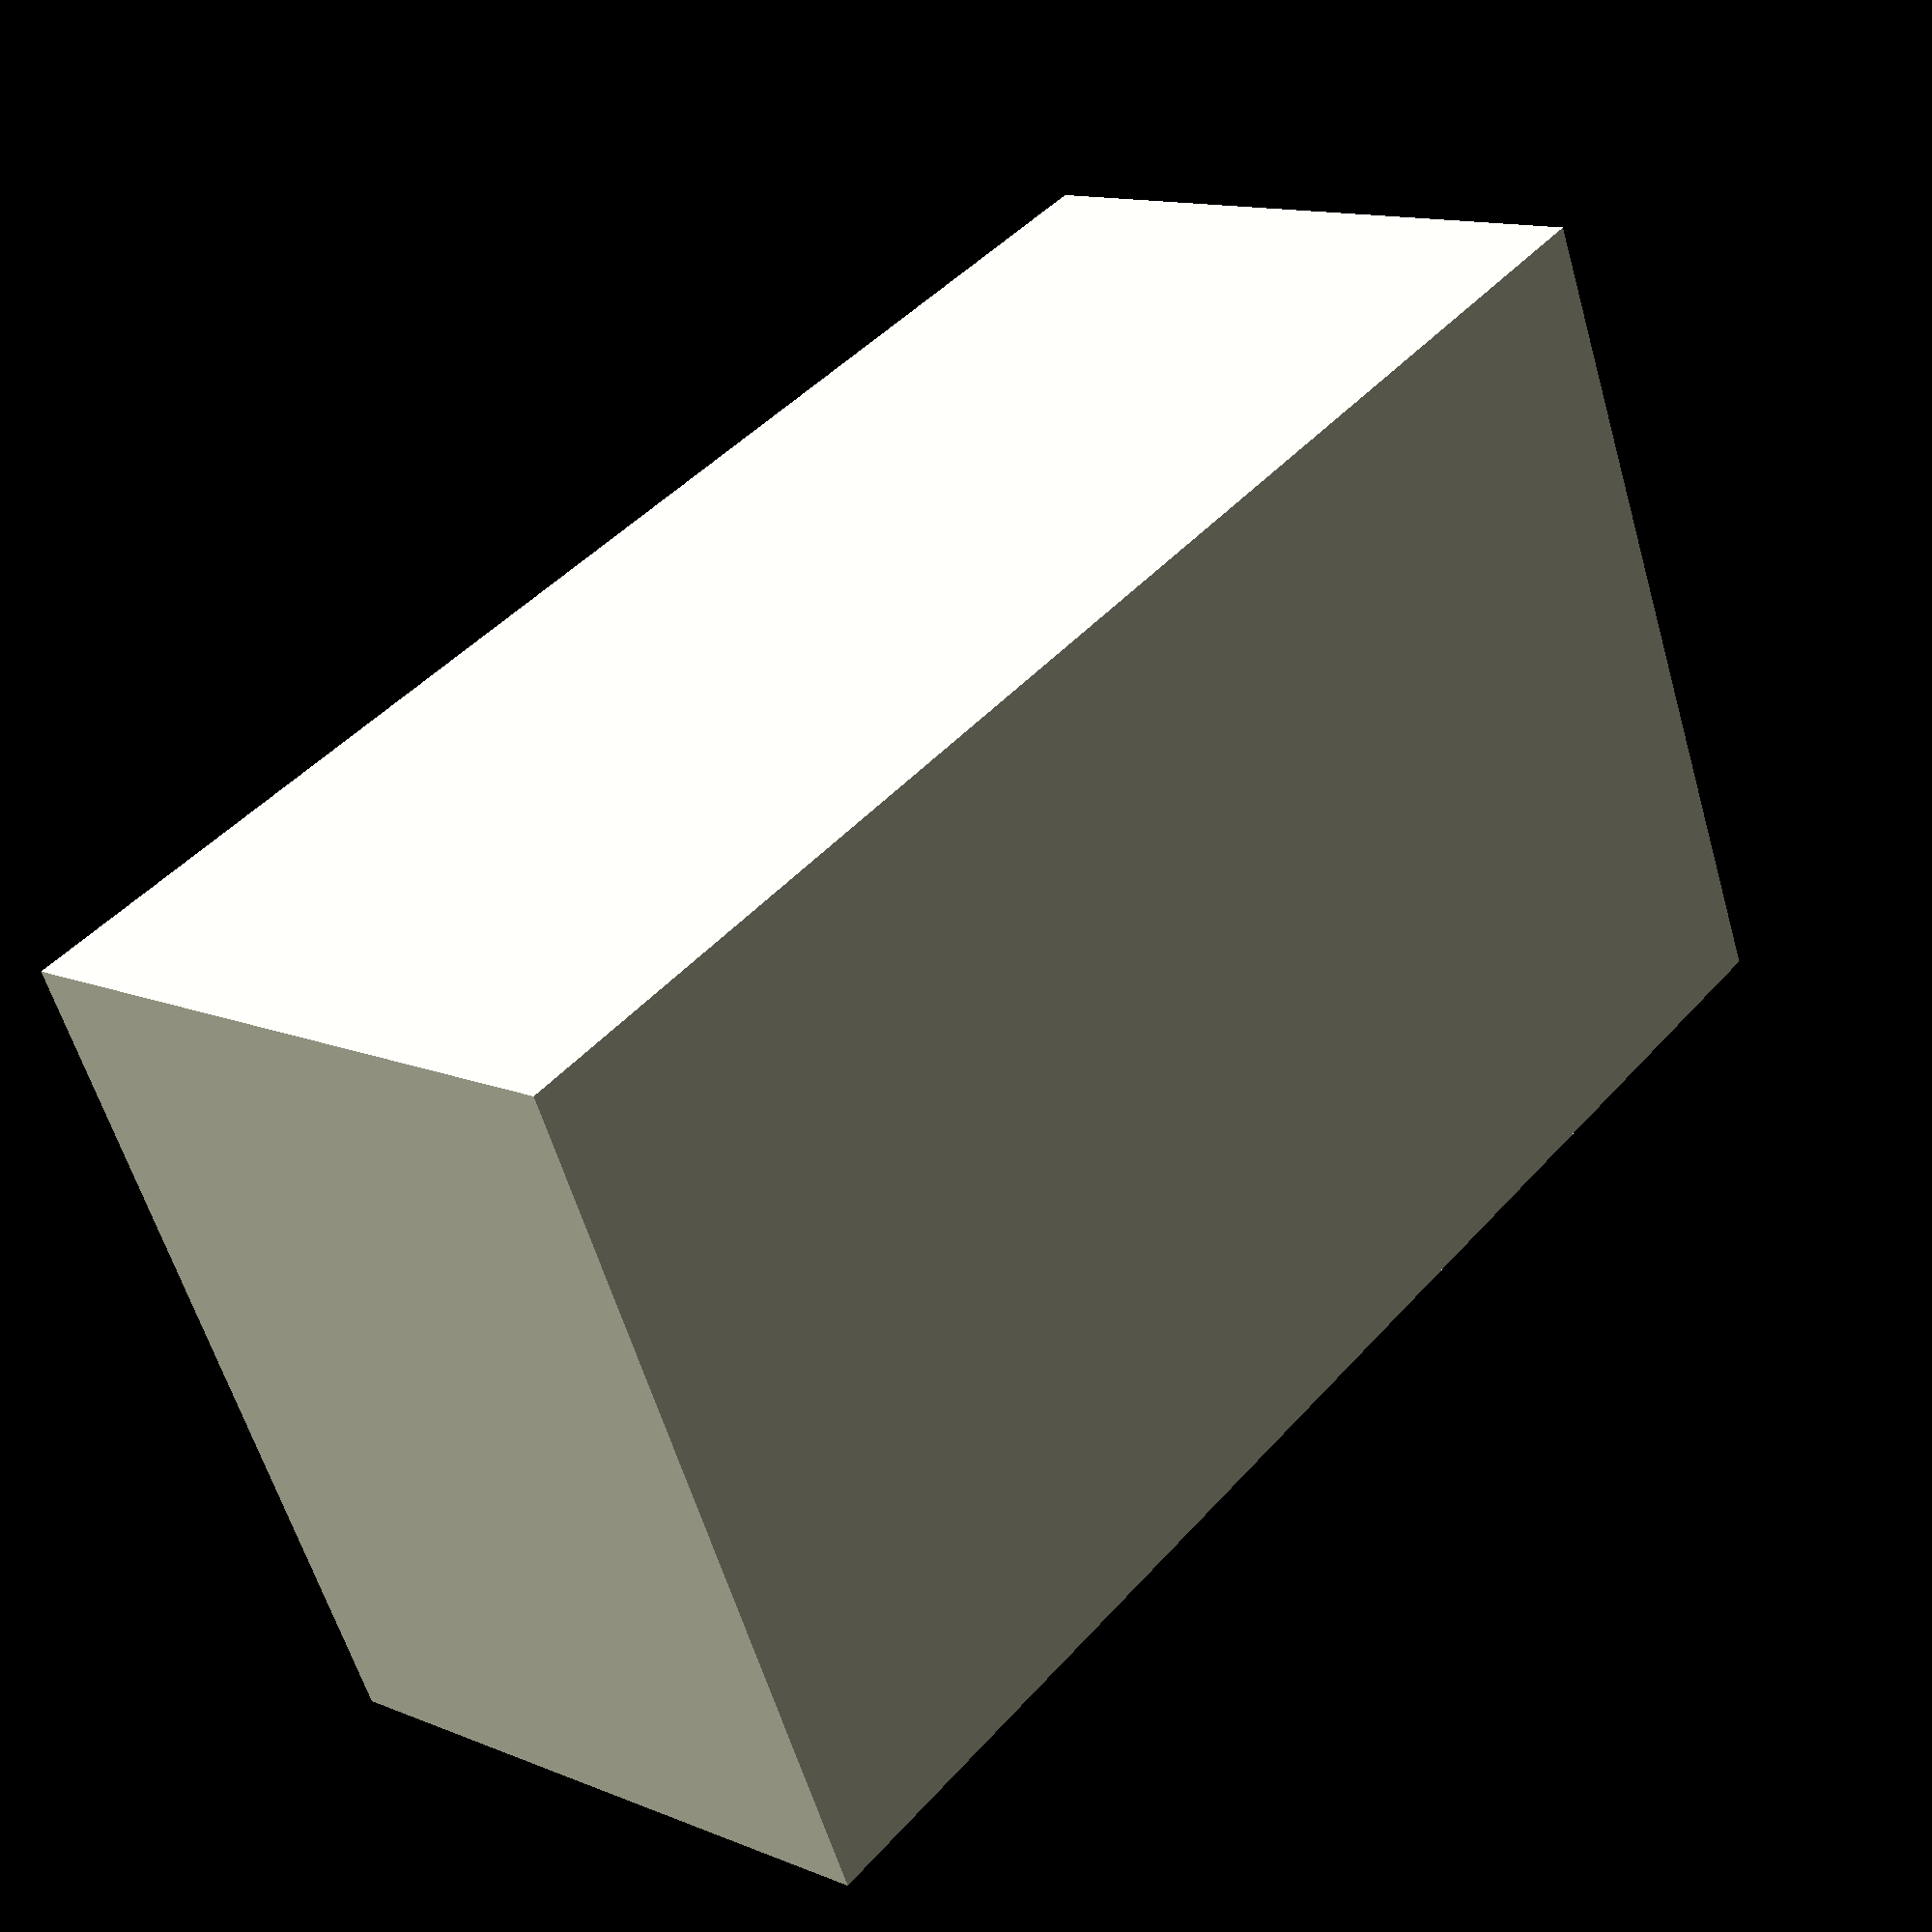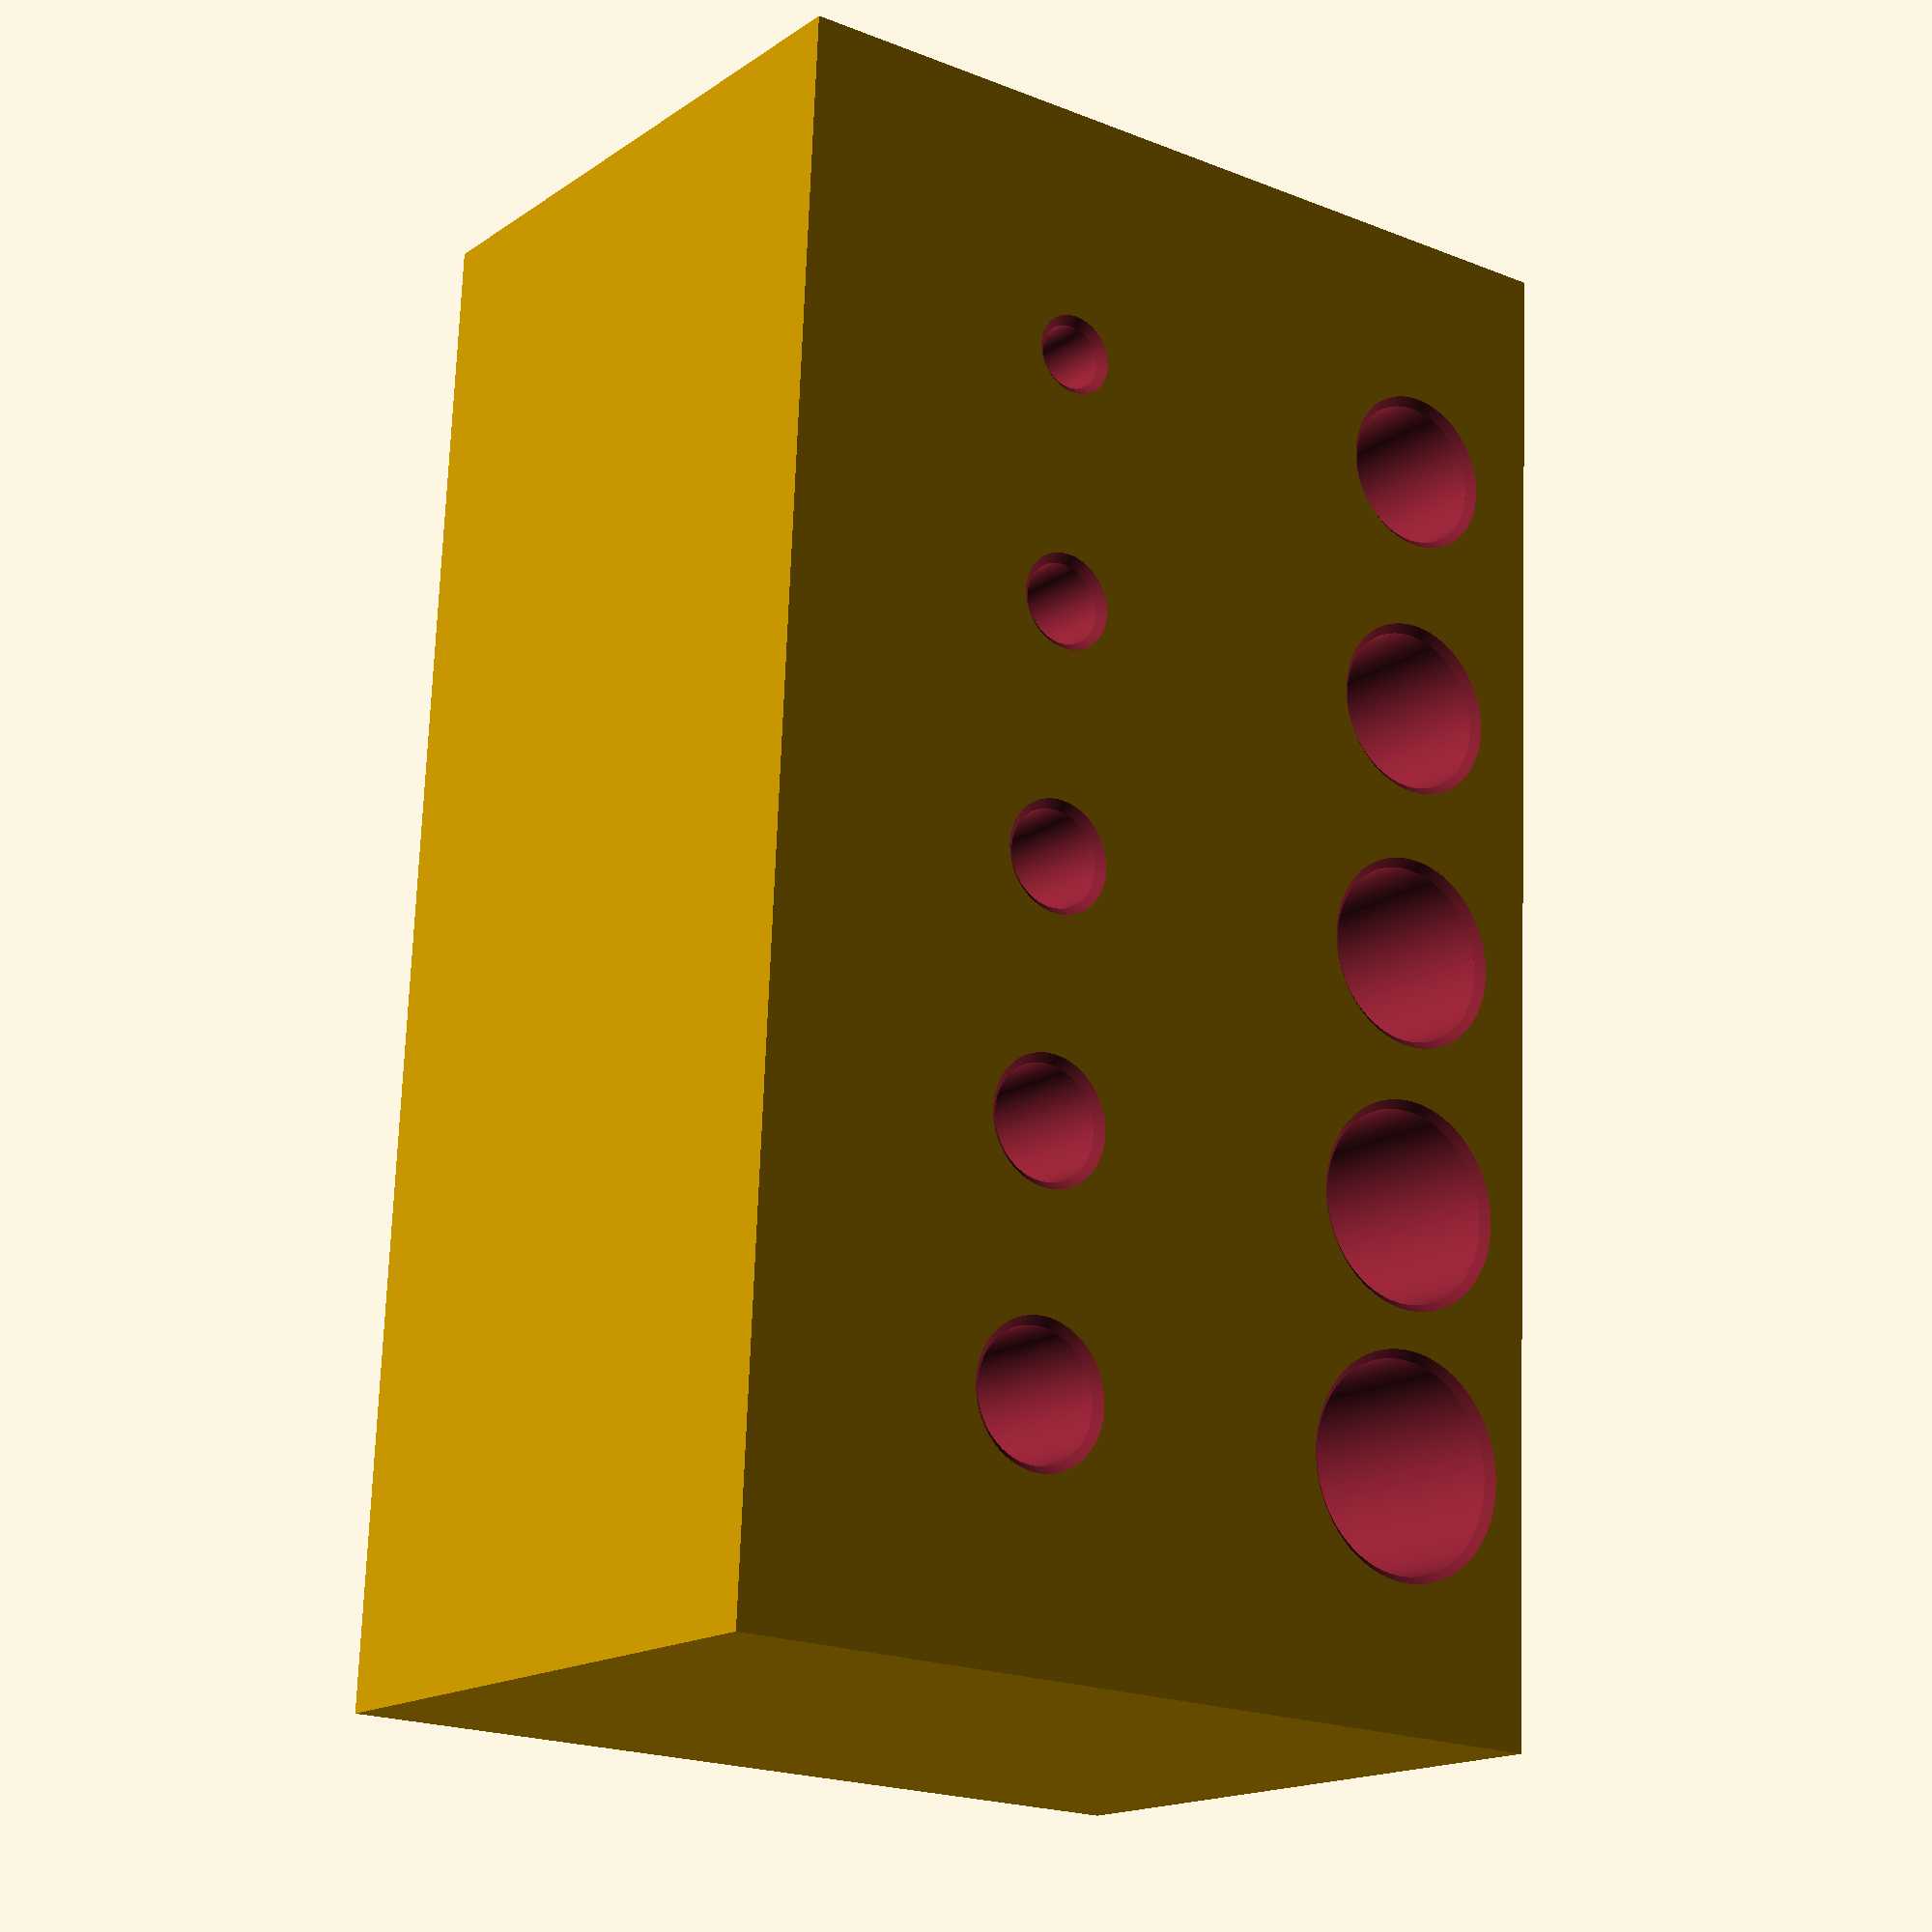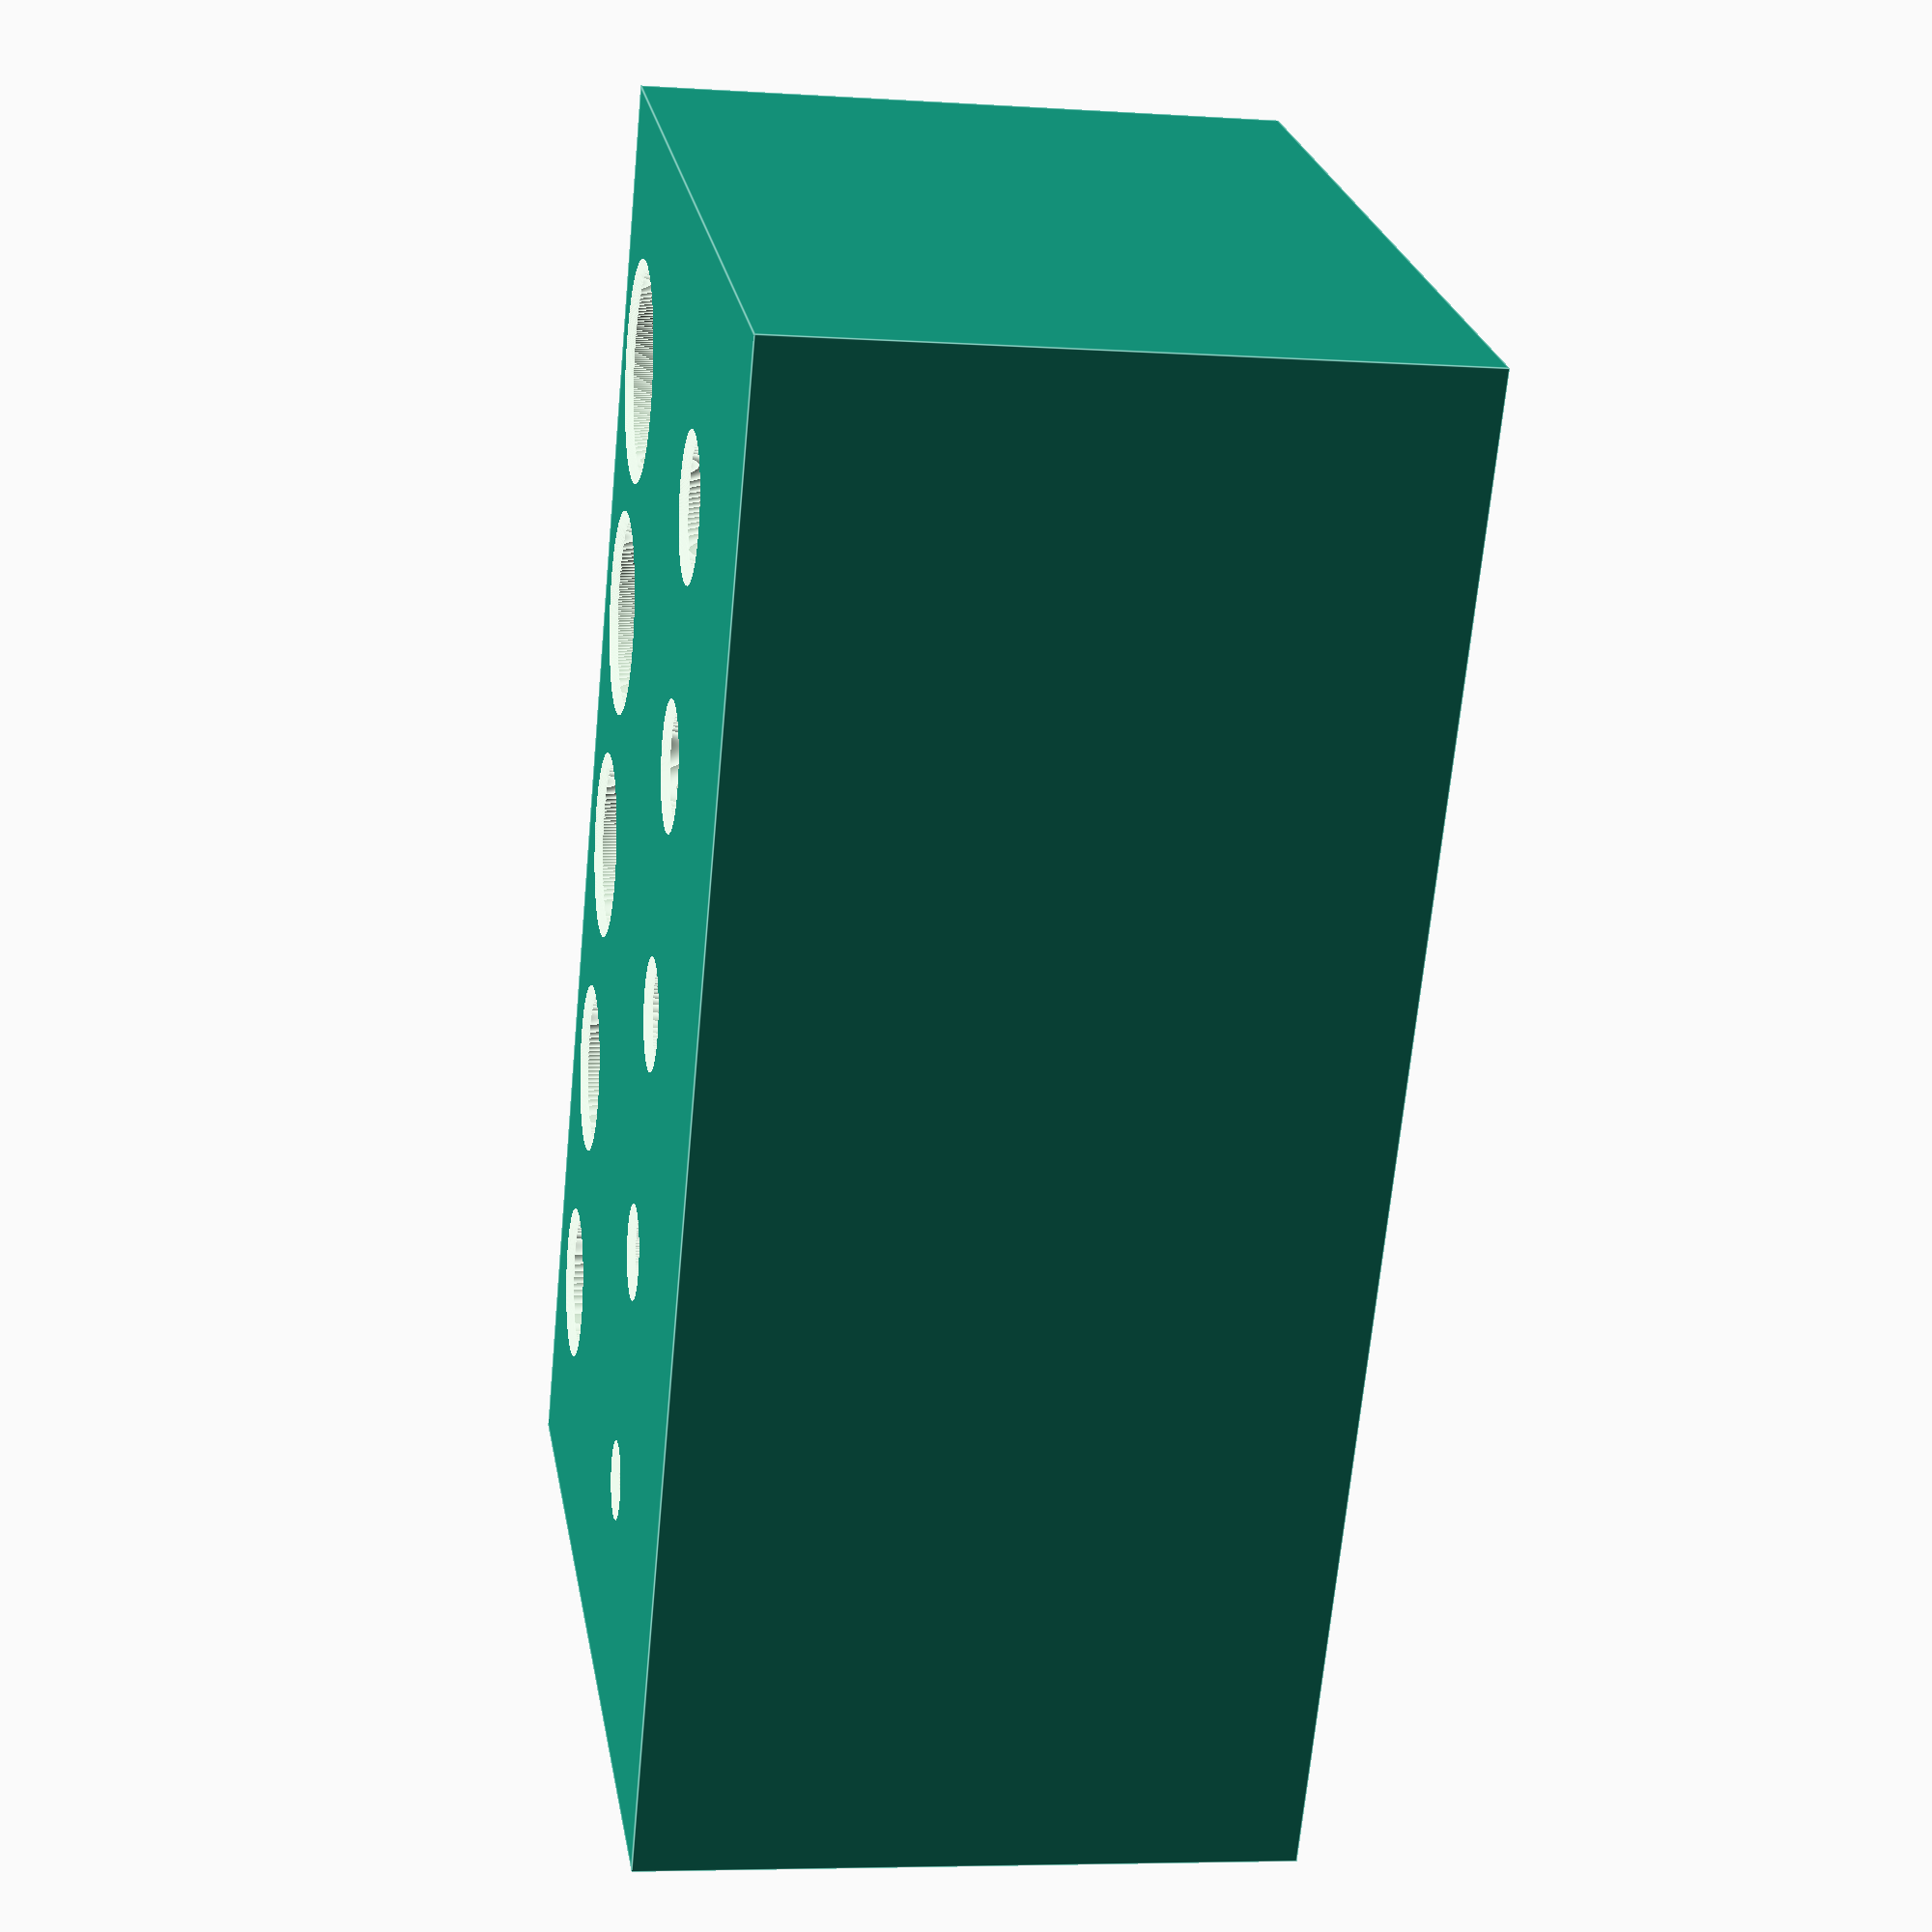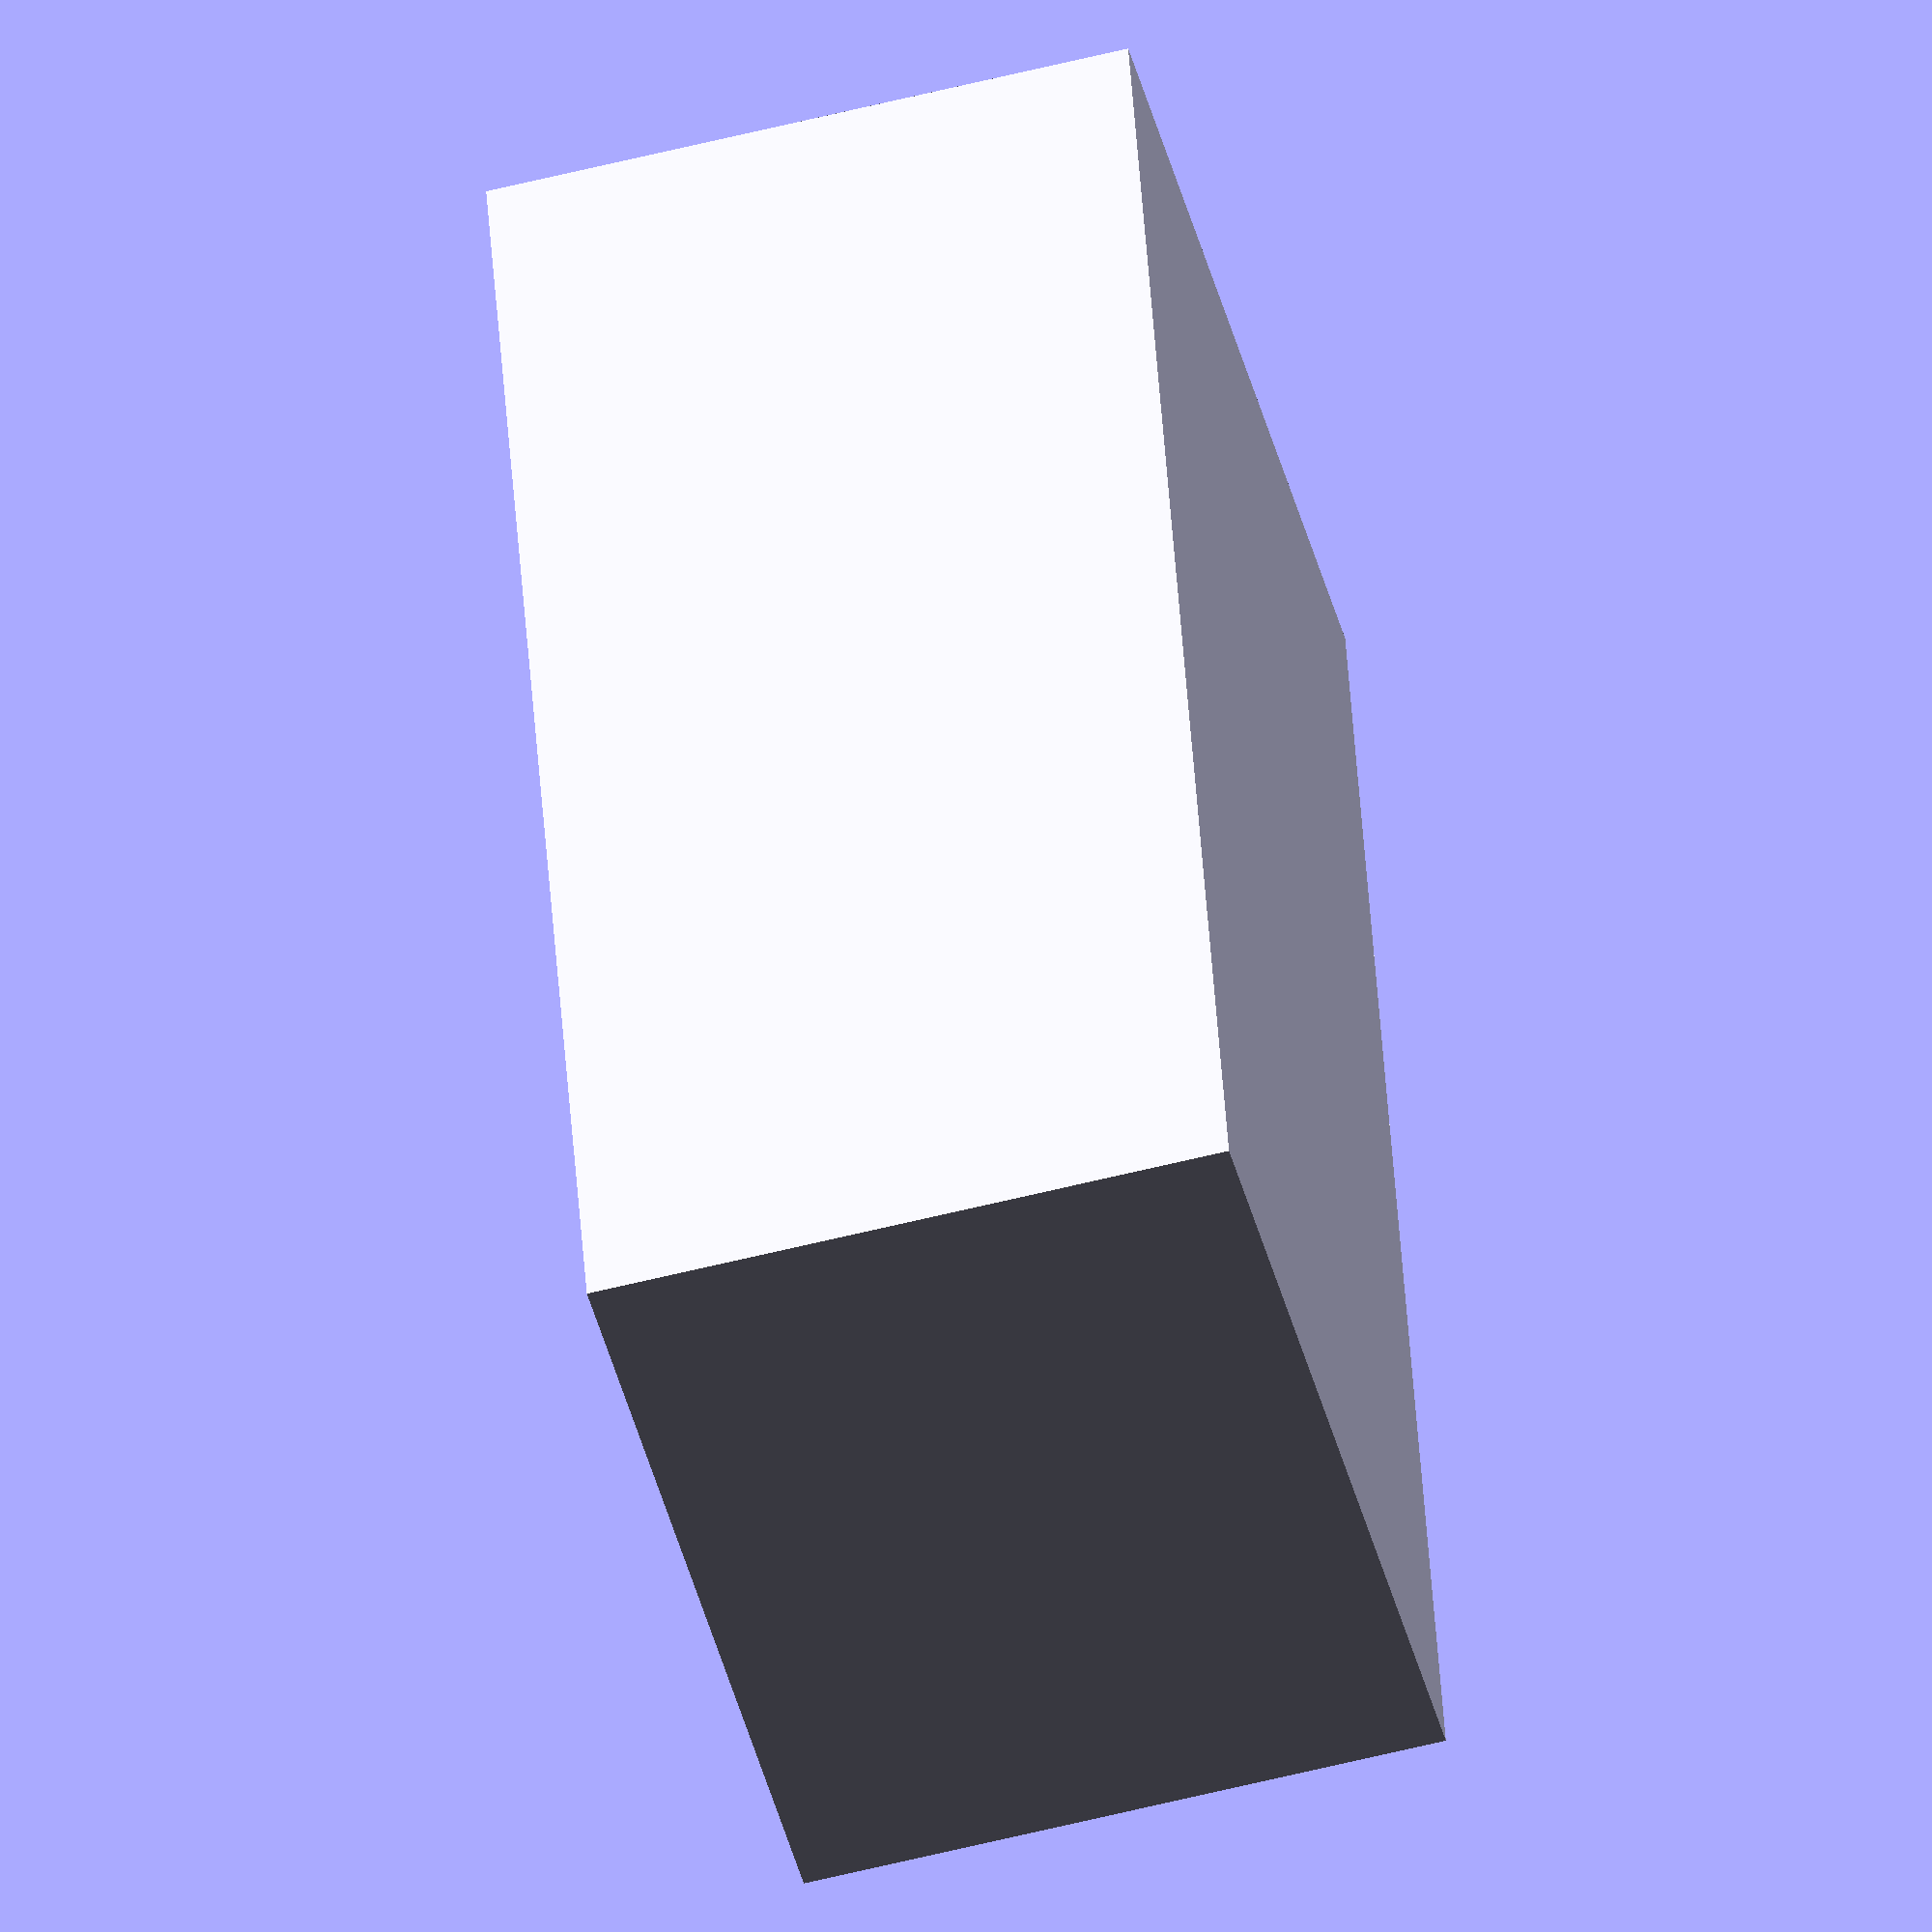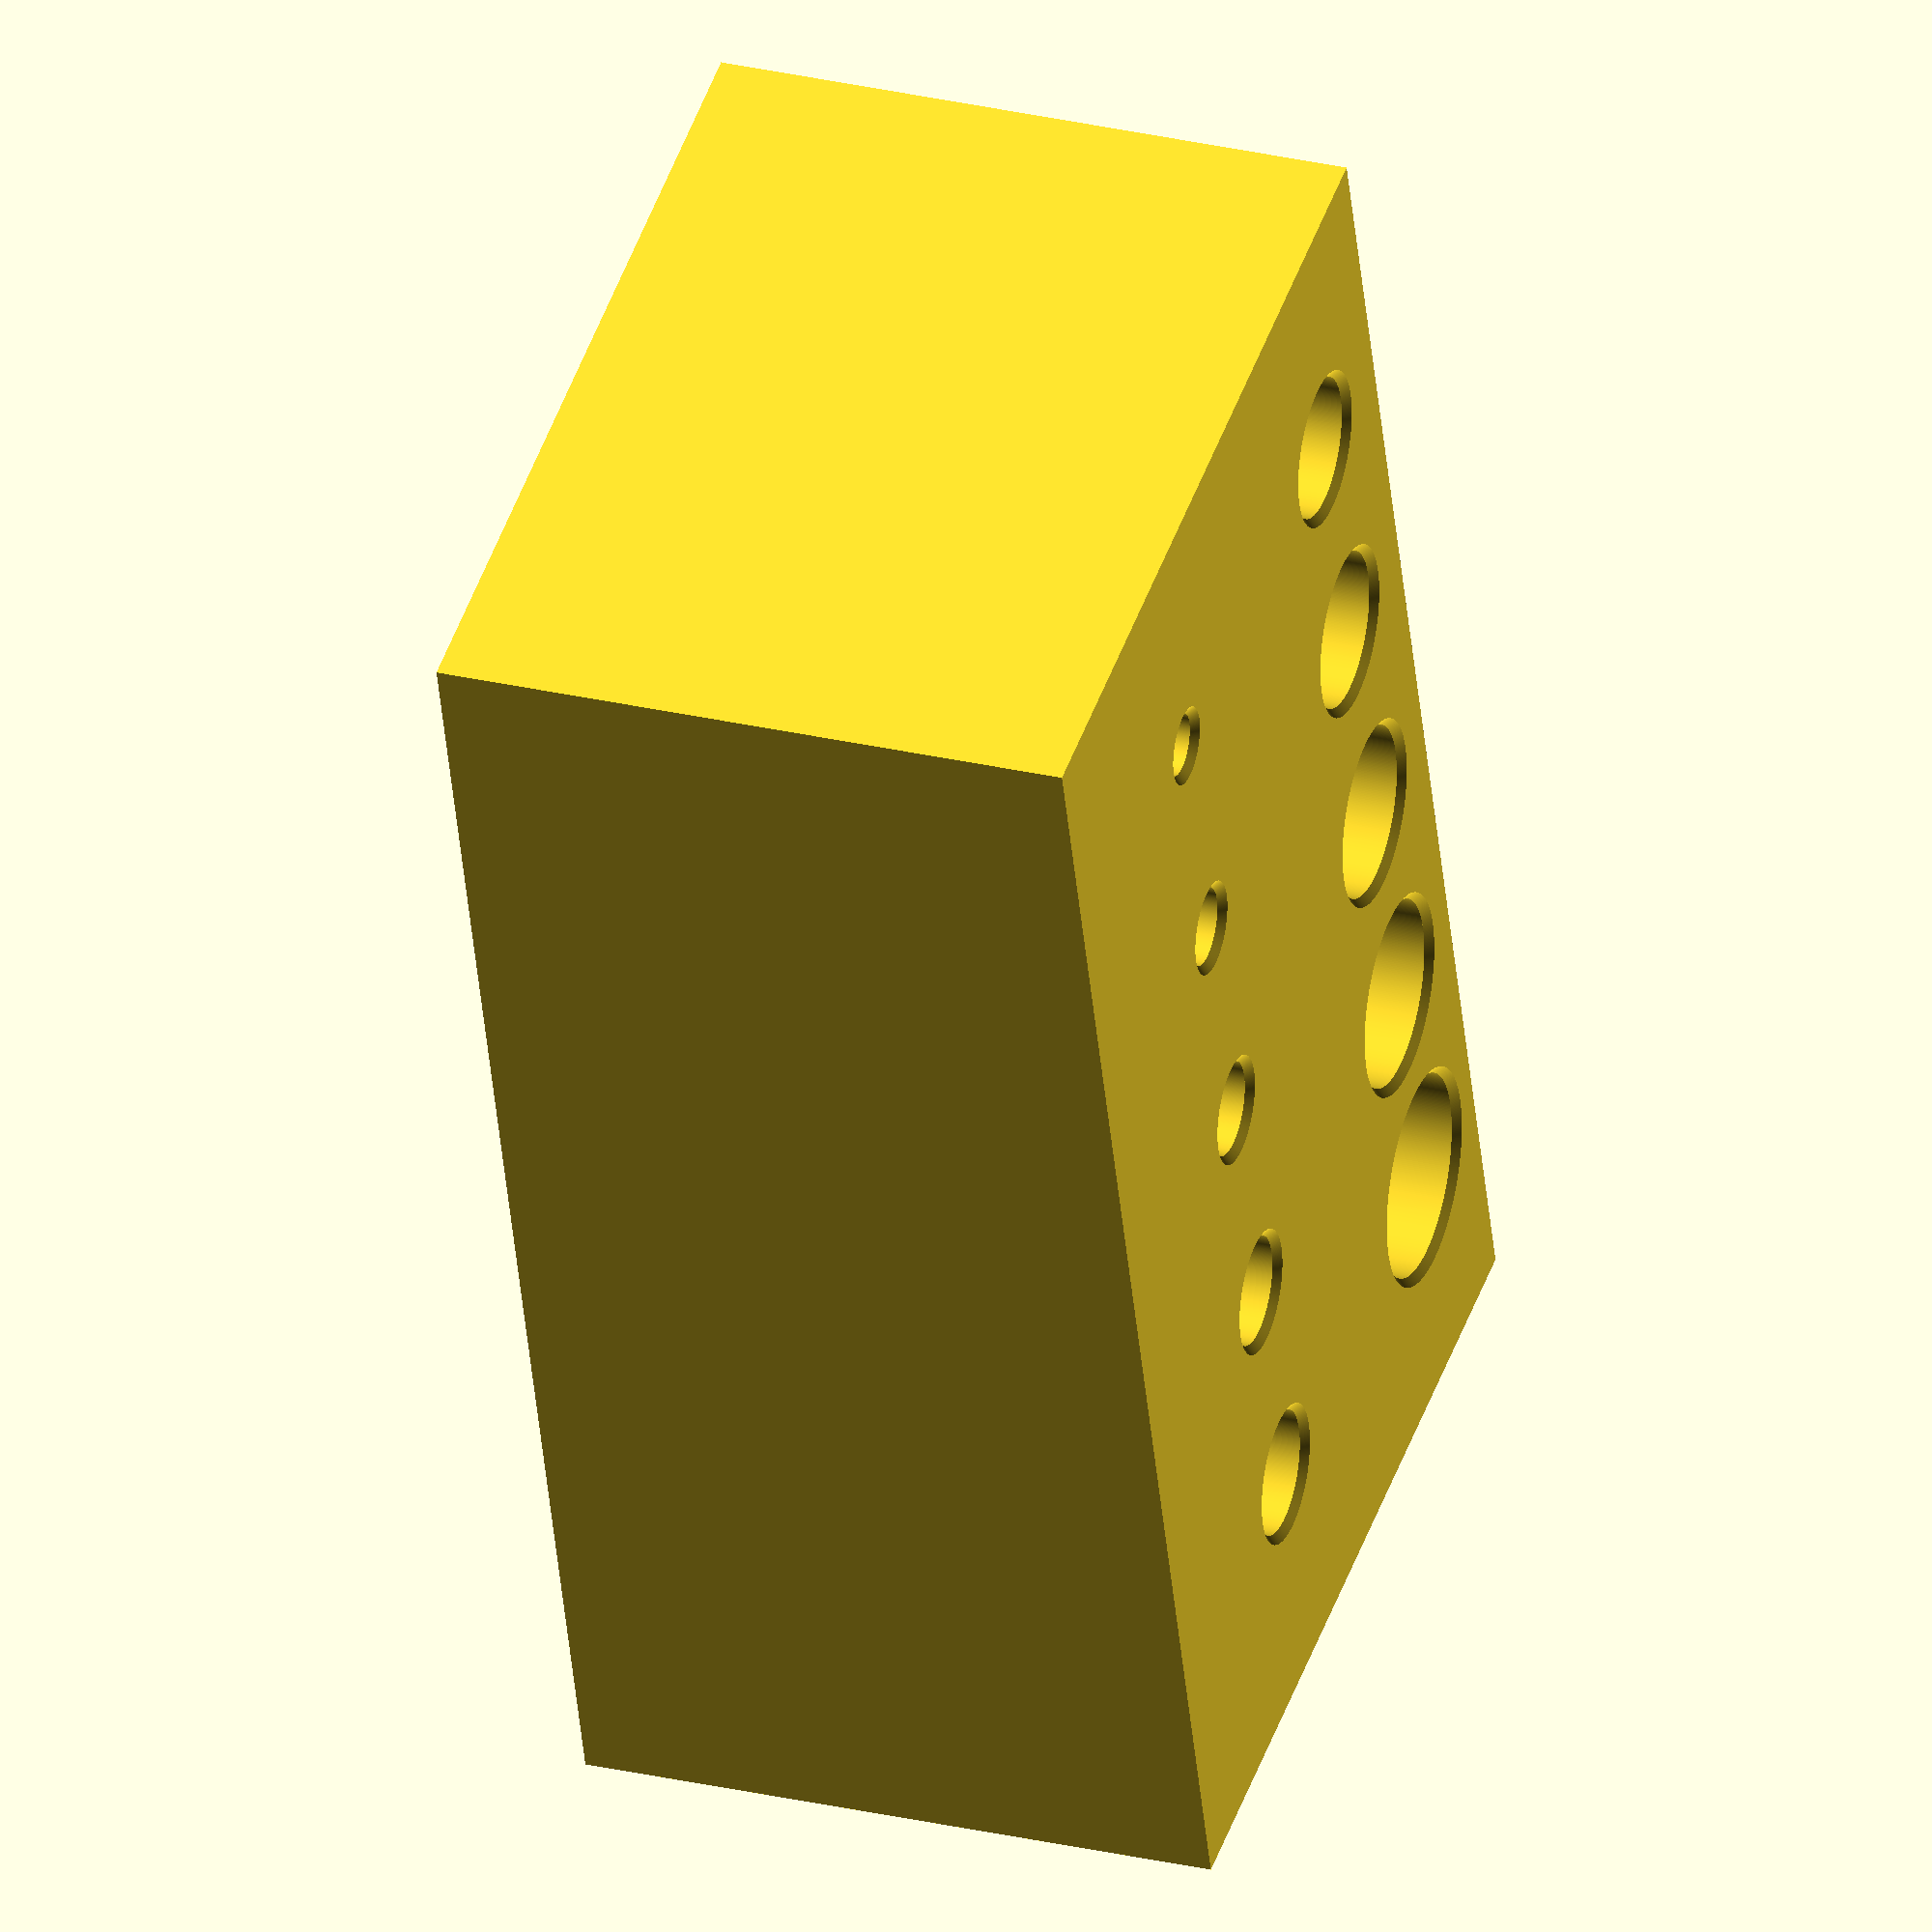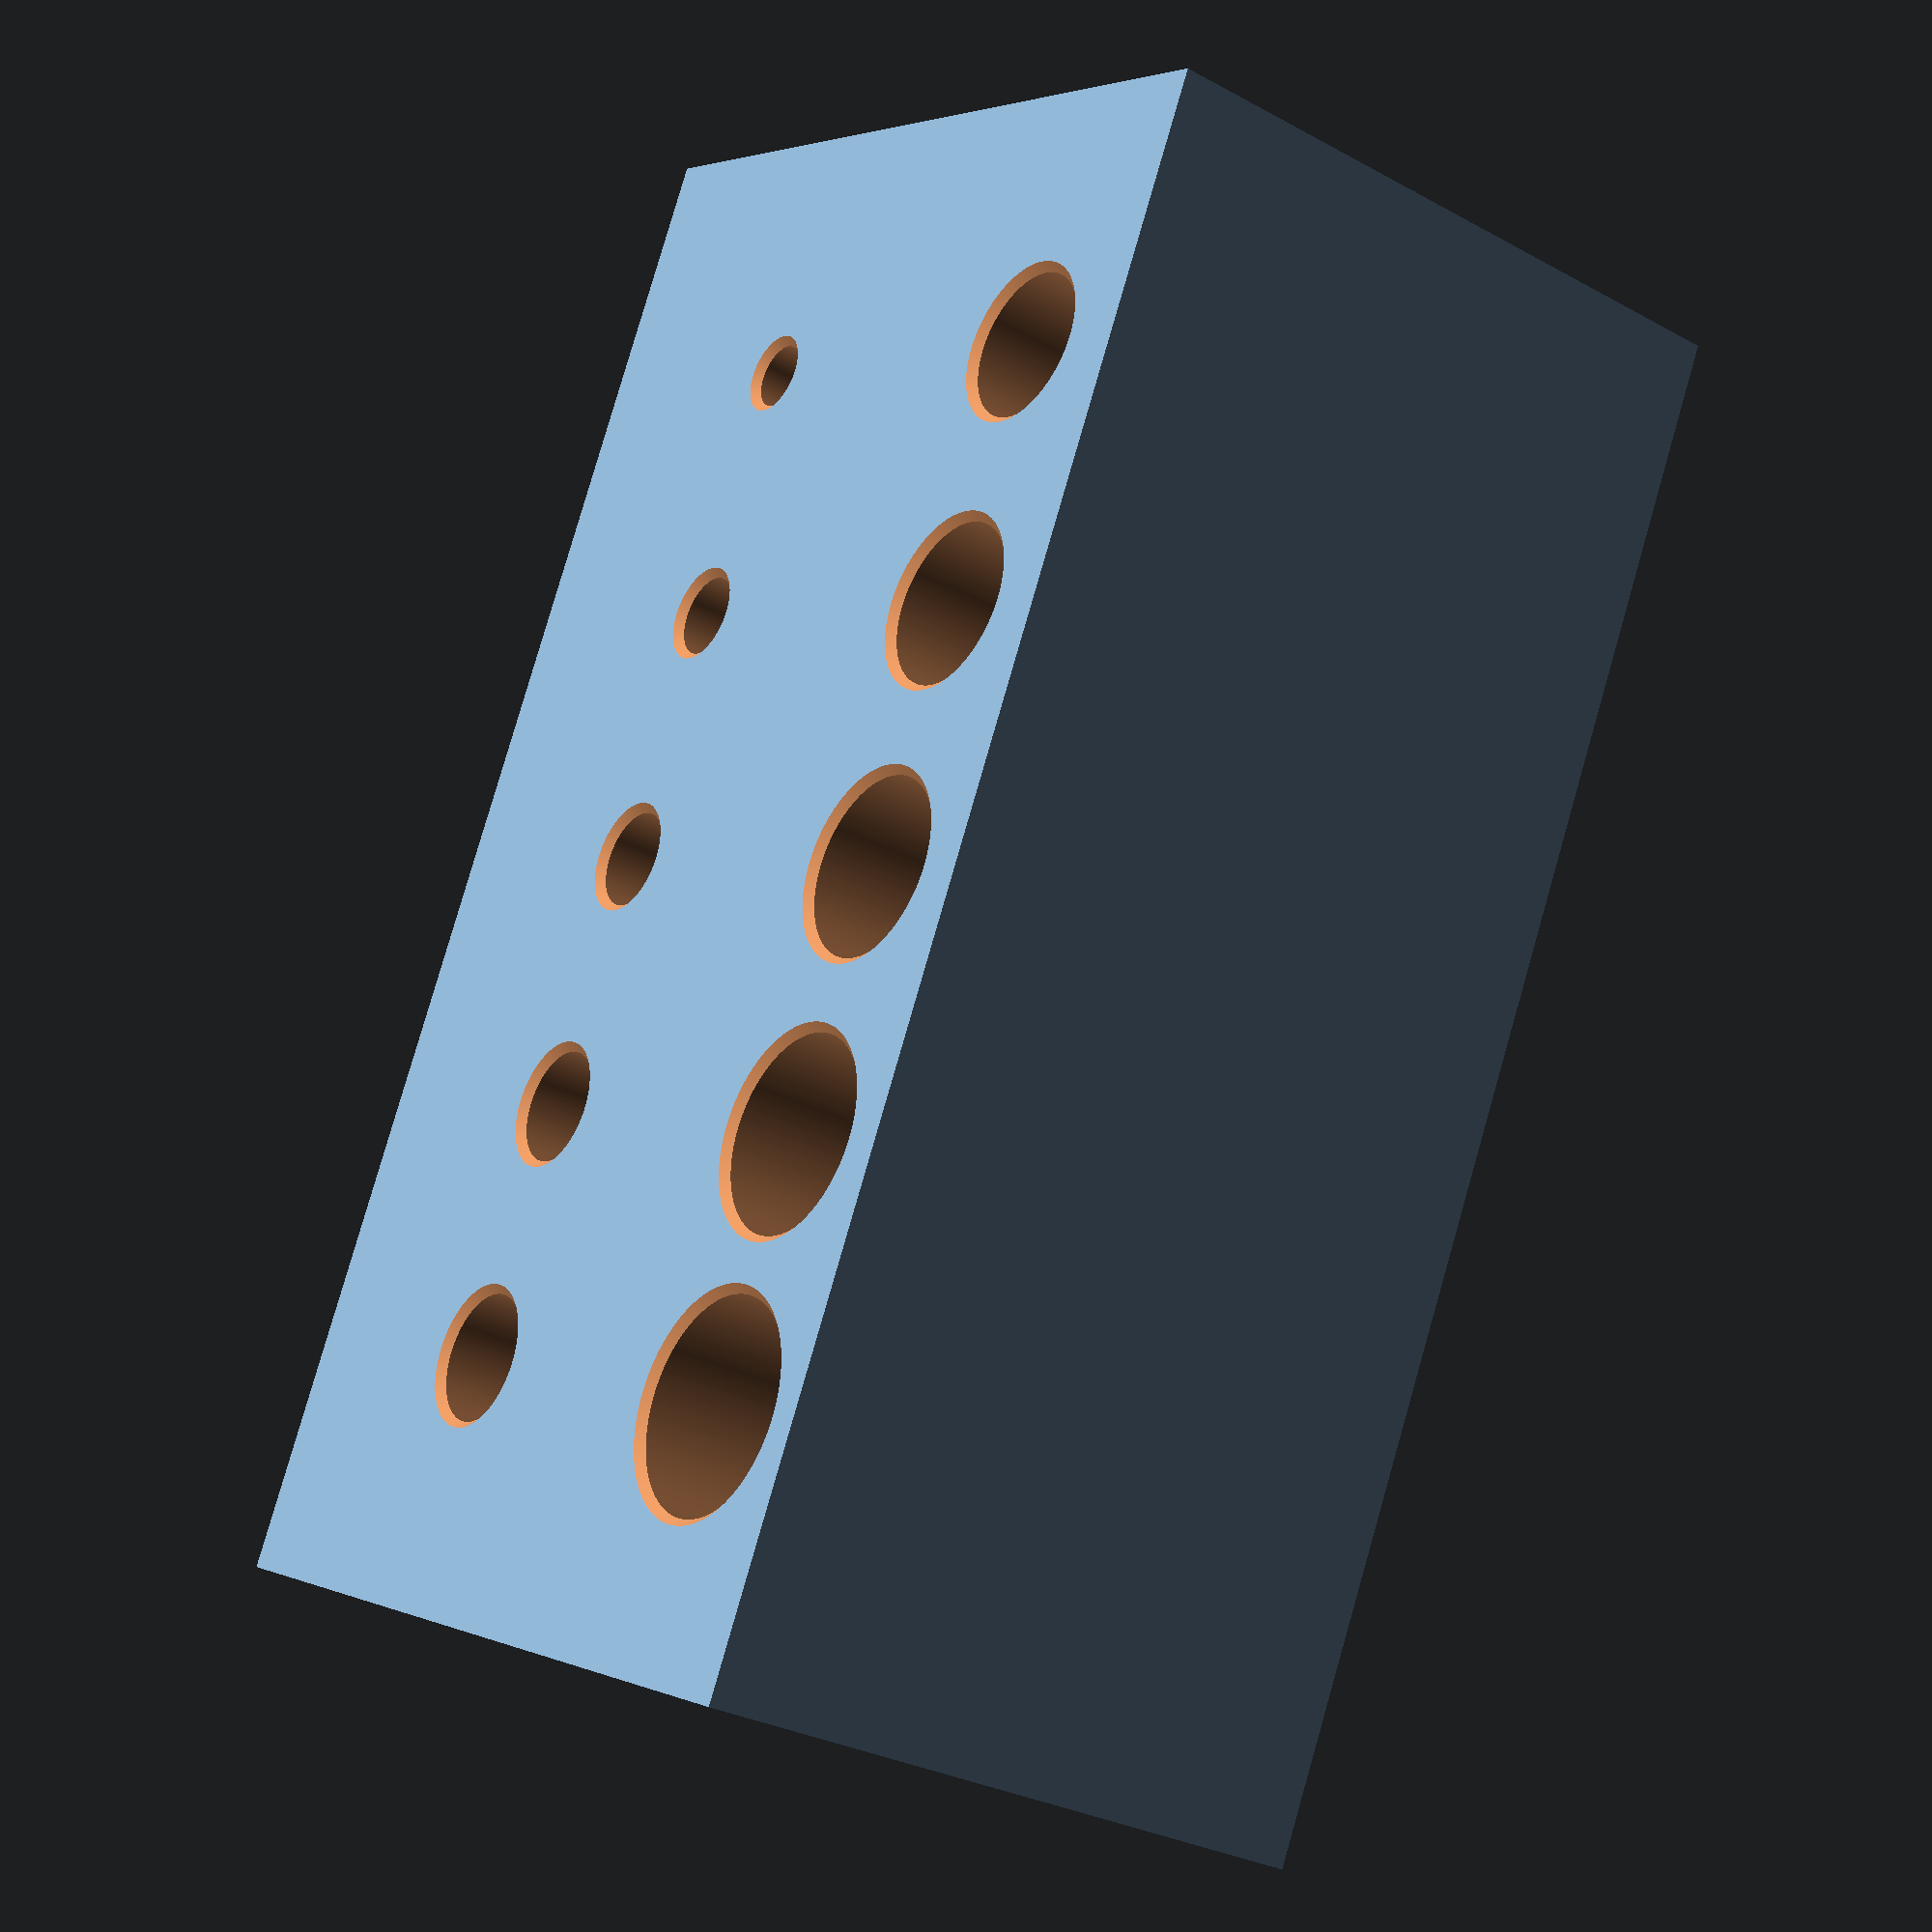
<openscad>
$fn = 360;

function inch(n) = 25.4 * n;

hole_depth = inch(1.5);
edge_inset = inch(0.1);
label_width = inch(0.25);
hole_spacing = inch(0.2);
floor_thickness = inch(1/8);
block_height = hole_depth + floor_thickness;

// front row
front_y = edge_inset + label_width + 8 + inch(0.1);
back_y = front_y + (13/2) + hole_spacing + label_width + (13/2) + inch(0.1);
length = ((13 + hole_spacing) * 5) + (edge_inset * 2);

difference() {
    cube([length, back_y + (13/2) + edge_inset, block_height]);
    // front row
    translate([0, front_y, floor_thickness + 0.01]) {
        translate([(length / 6), 0, 0]) { hole(4); }
        translate([(length / 6) * 2, 0, 0]) { hole(5); }
        translate([(length / 6) * 3, 0, 0]) { hole(6); }
        translate([(length / 6) * 4, 0, 0]) { hole(7); }
        translate([(length / 6) * 5, 0, 0]) { hole(8); }
    }
    // back row
    translate([0, back_y, floor_thickness + 0.01]) {
        translate([(length / 6), 0, 0]) { hole(9); }
        translate([(length / 6) * 2, 0, 0]) { hole(10); }
        translate([(length / 6) * 3, 0, 0]) { hole(11); }
        translate([(length / 6) * 4, 0, 0]) { hole(12); }
        translate([(length / 6) * 5, 0, 0]) { hole(13); }
    }
}

module hole(d) {
    fillet_radius = 0.5;
    union() {
        cylinder(d=d, h=hole_depth);
        translate([0, 0, hole_depth - fillet_radius]) {
            cylinder(d1=d, d2=(d + (fillet_radius * 2)), h=fillet_radius);
        }
    }
}

</openscad>
<views>
elev=166.9 azim=204.1 roll=47.3 proj=p view=solid
elev=196.1 azim=272.6 roll=215.8 proj=p view=wireframe
elev=185.9 azim=119.3 roll=101.1 proj=p view=edges
elev=238.6 azim=285.1 roll=75.4 proj=o view=solid
elev=151.6 azim=253.1 roll=250.5 proj=o view=wireframe
elev=210.0 azim=296.3 roll=128.6 proj=p view=wireframe
</views>
